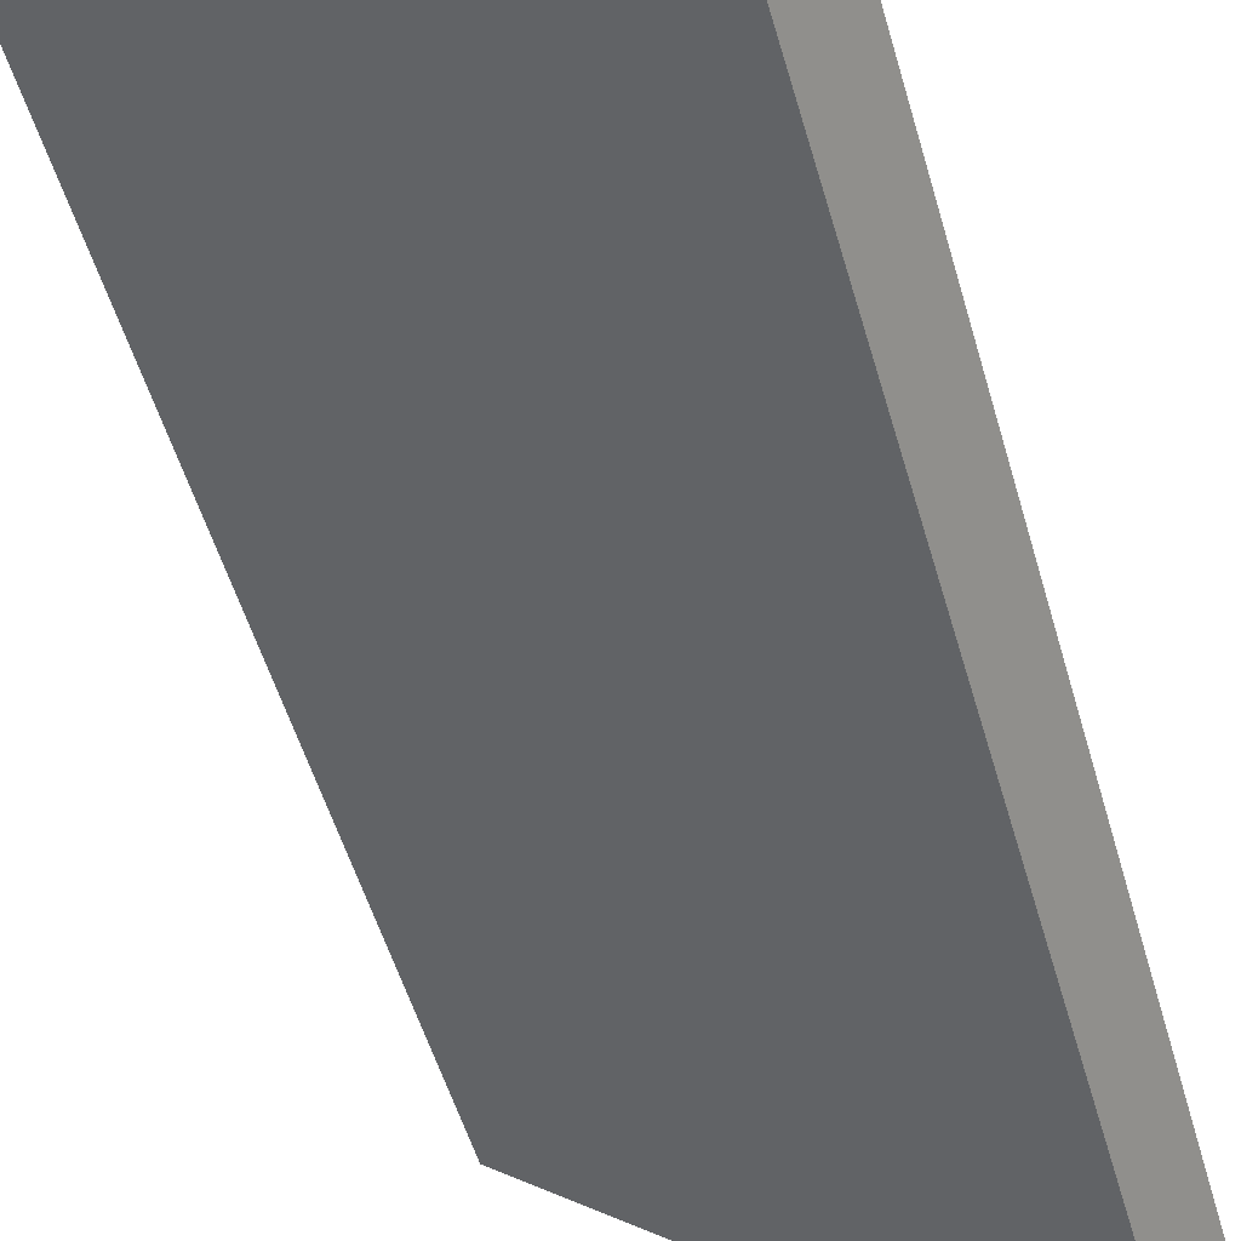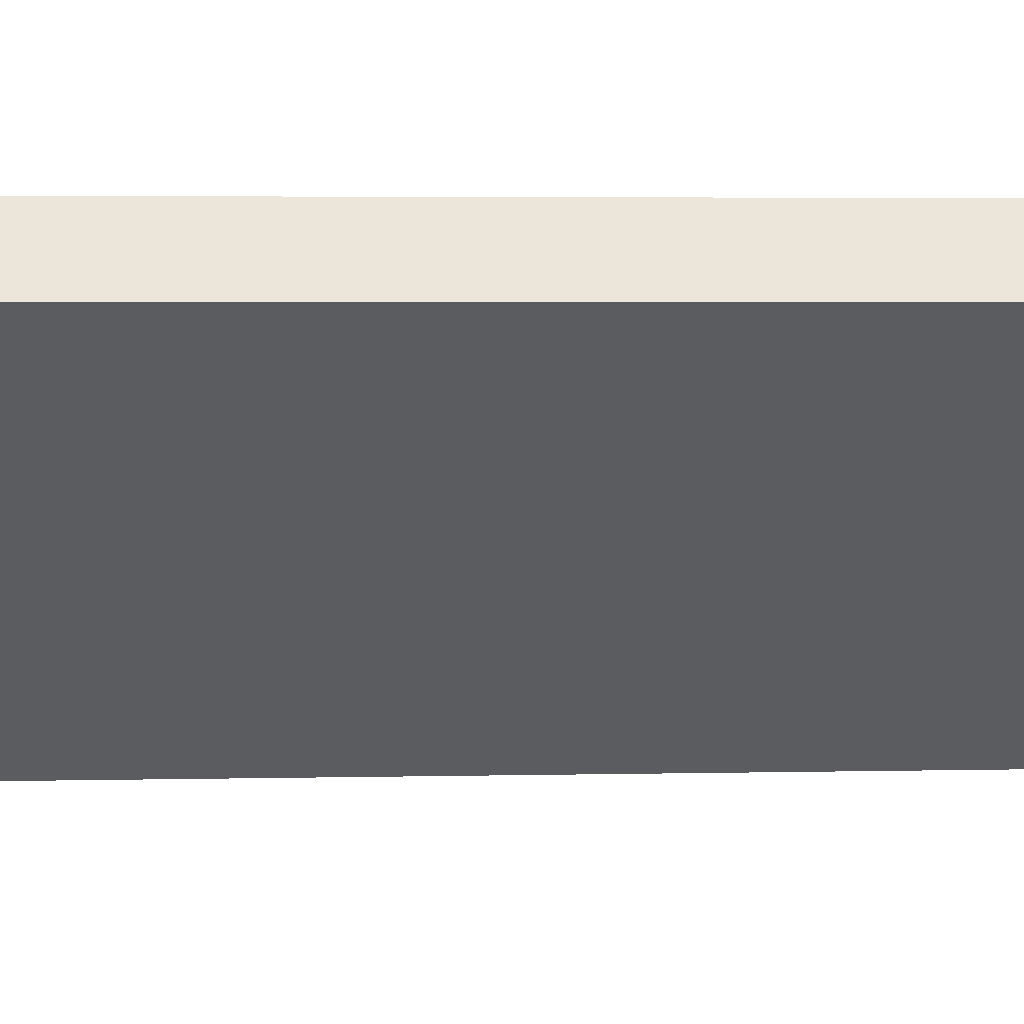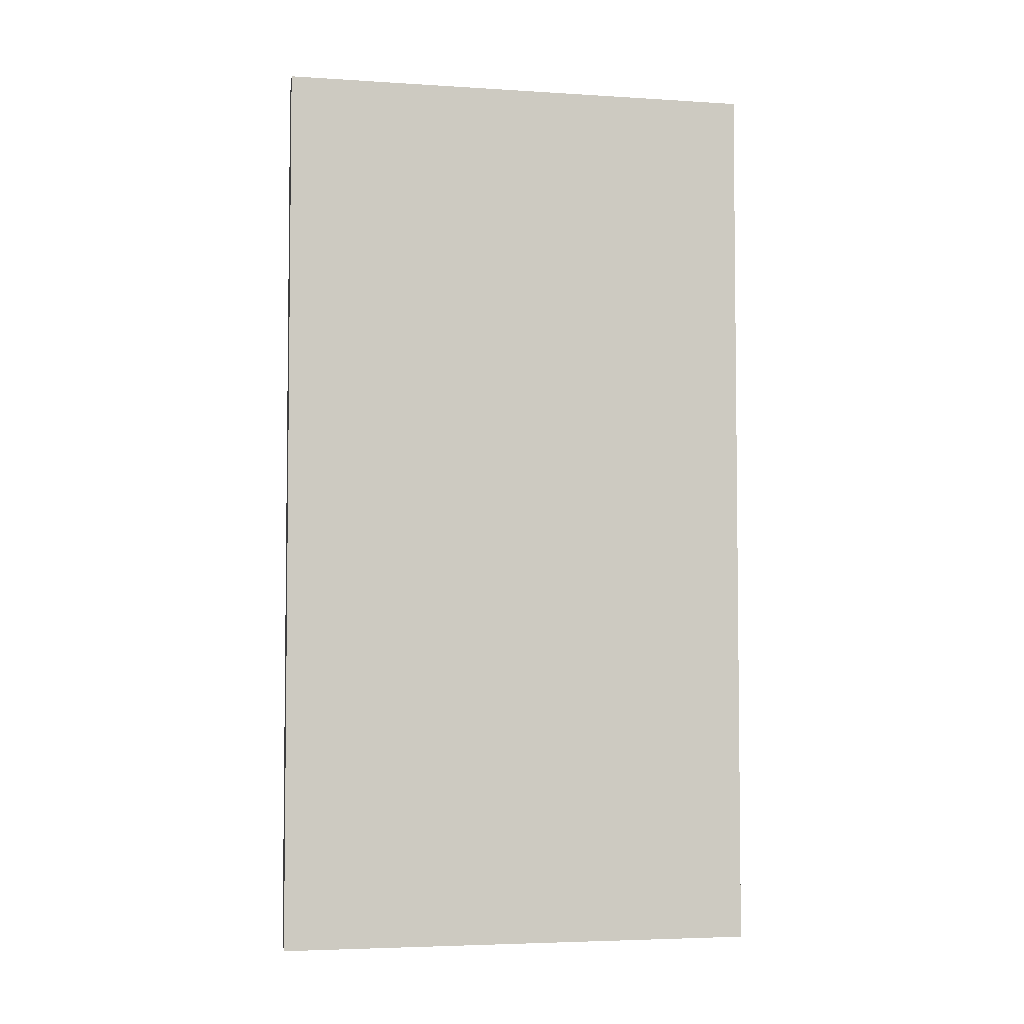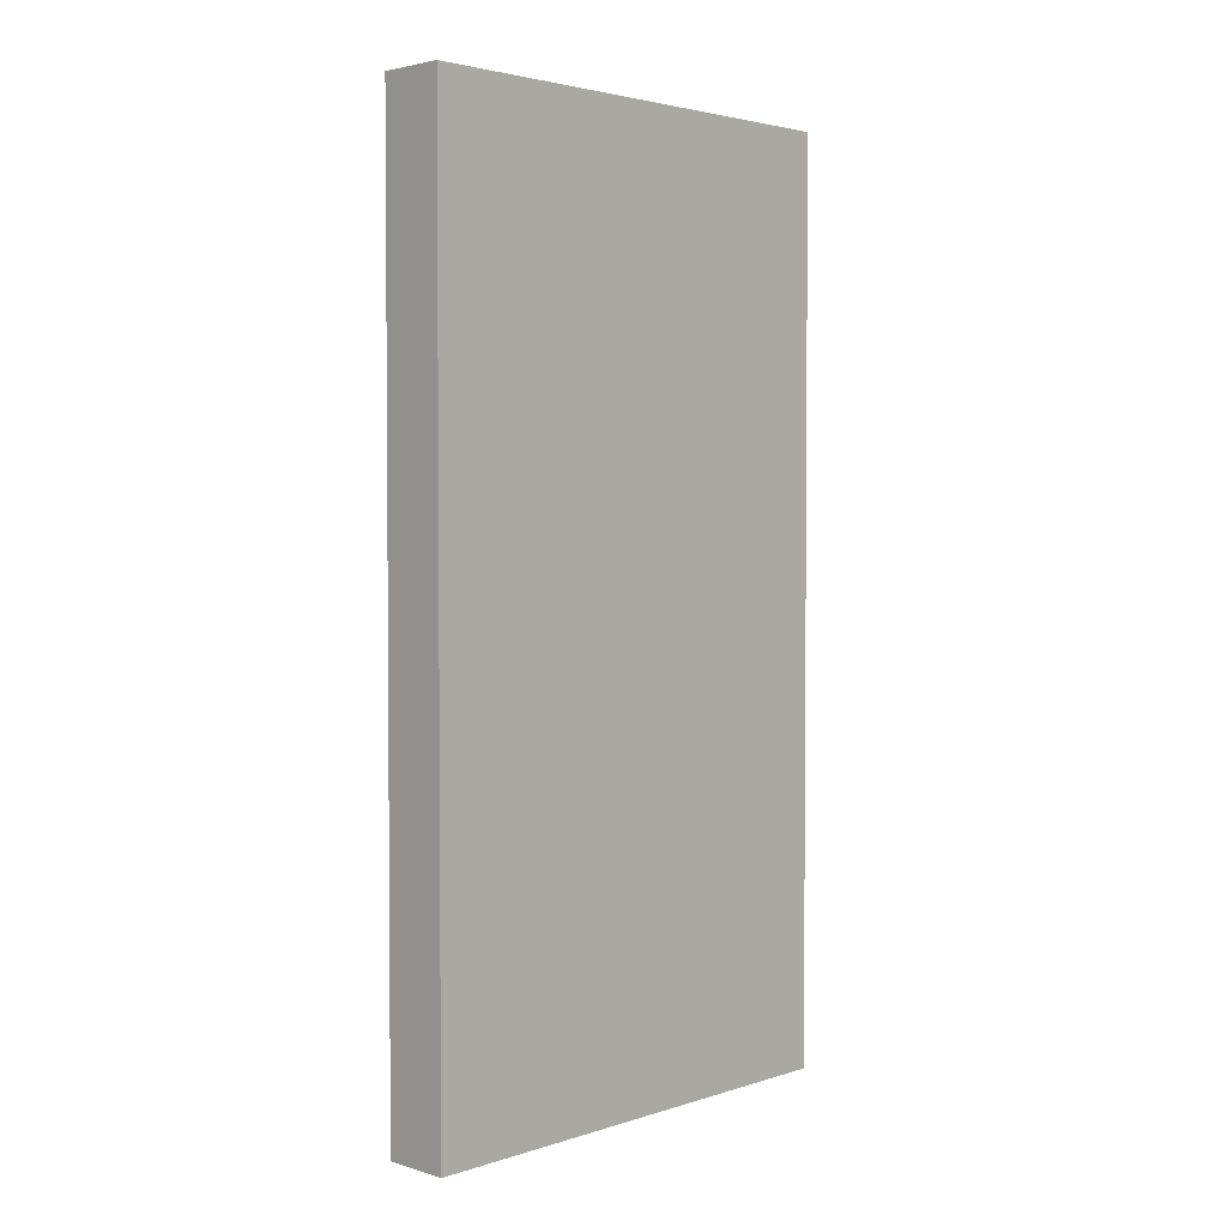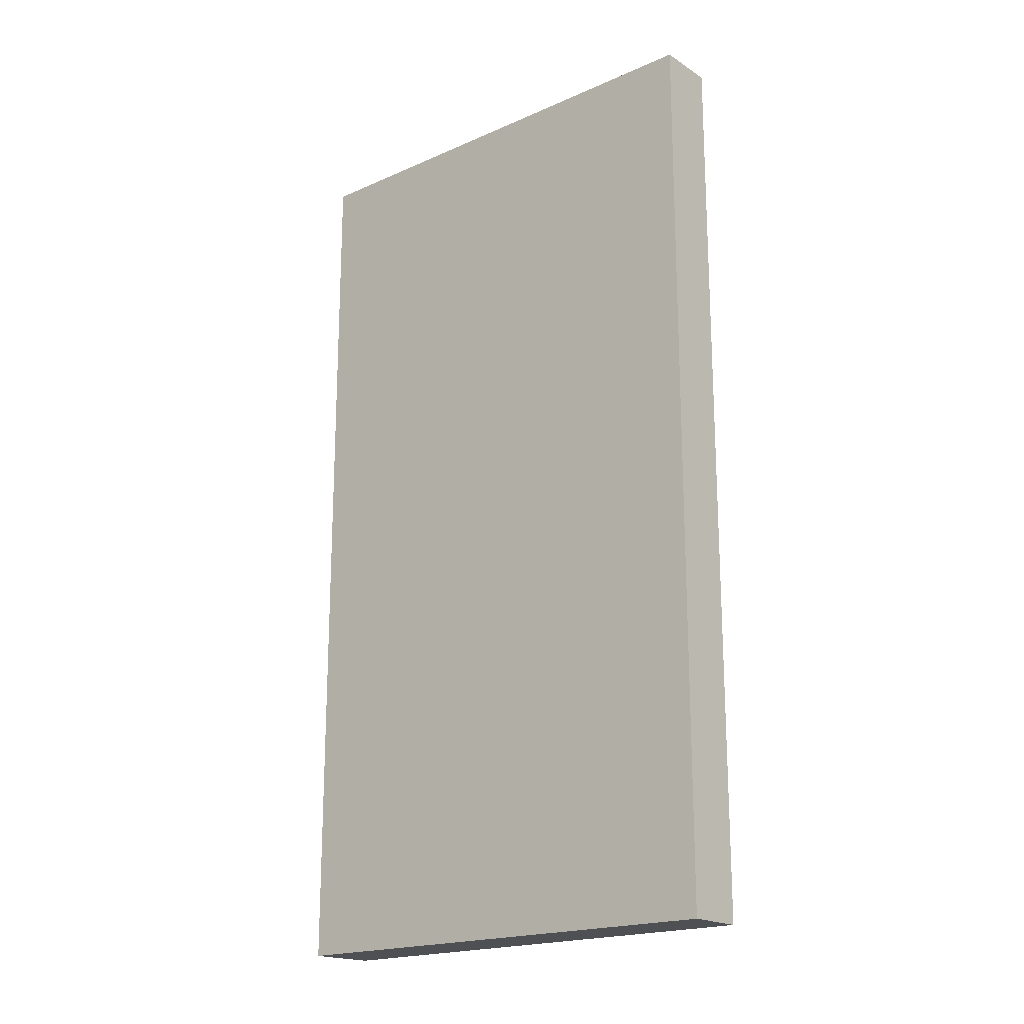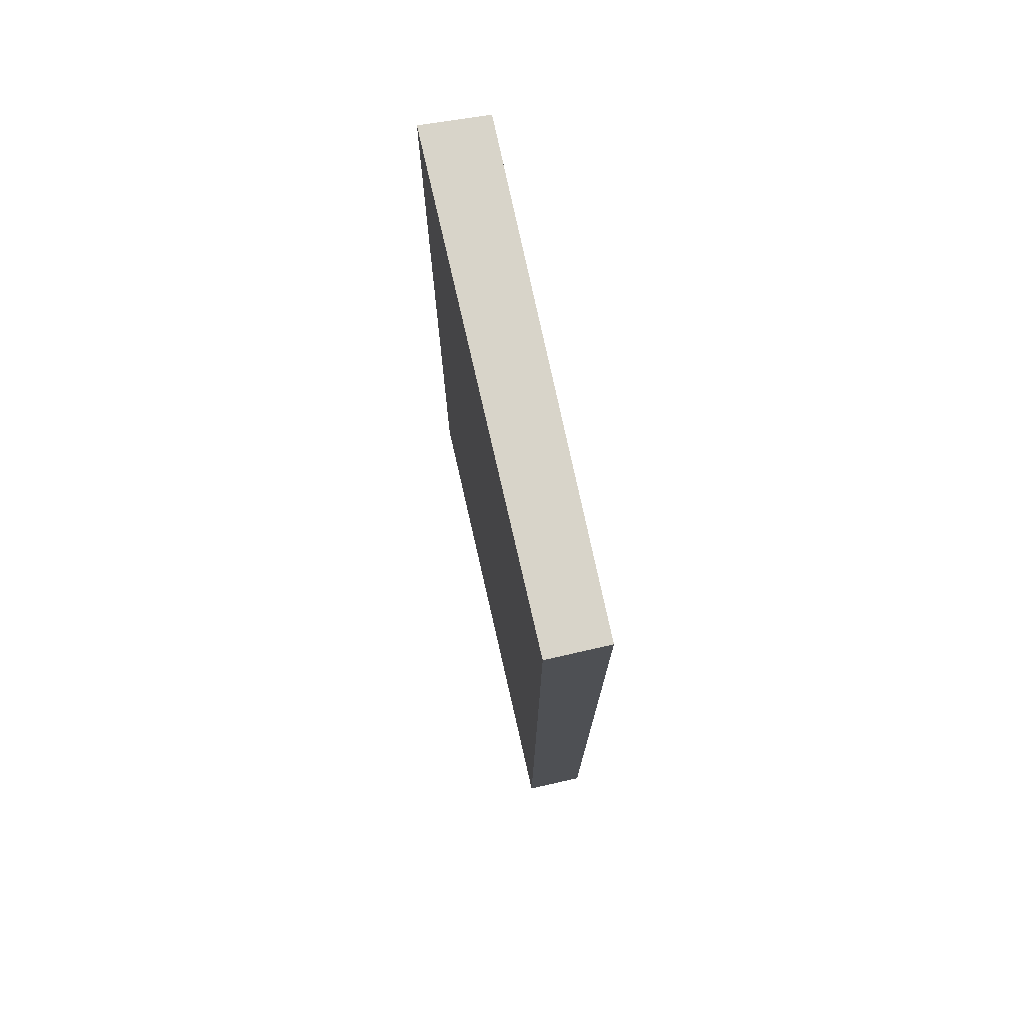
<metadata>
{"format":"obj","ext":"obj","renderer":"f3d","projection":"perspective","resolution":1024,"background":"white","views":[{"elev":-51.1,"azim":15.6,"up":"+Z"},{"elev":3.5,"azim":-94.9,"up":"+Z"},{"elev":-4.3,"azim":26.7,"up":"+Y"},{"elev":2.9,"azim":-9.1,"up":"+Y"},{"elev":-19.2,"azim":78.5,"up":"+Y"},{"elev":75.2,"azim":115.8,"up":"+Y"}]}
</metadata>
<code>
v  0 15.48 9.478e-16
v  7.138 15.48 -4.256
v  6.506 15.48 -5.05
v  0.647 15.48 0.935
v  6.506 3.092e-16 -5.05
v  0 0 0
v  0.647 -5.725e-17 0.935
v  7.138 2.606e-16 -4.256
g defaultobject
f 1 2 3
f 2 1 4
f 5 1 3
f 1 5 6
f 6 4 1
f 4 6 7
f 7 2 4
f 2 7 8
f 8 3 2
f 3 8 5
f 5 7 6
f 7 5 8

</code>
